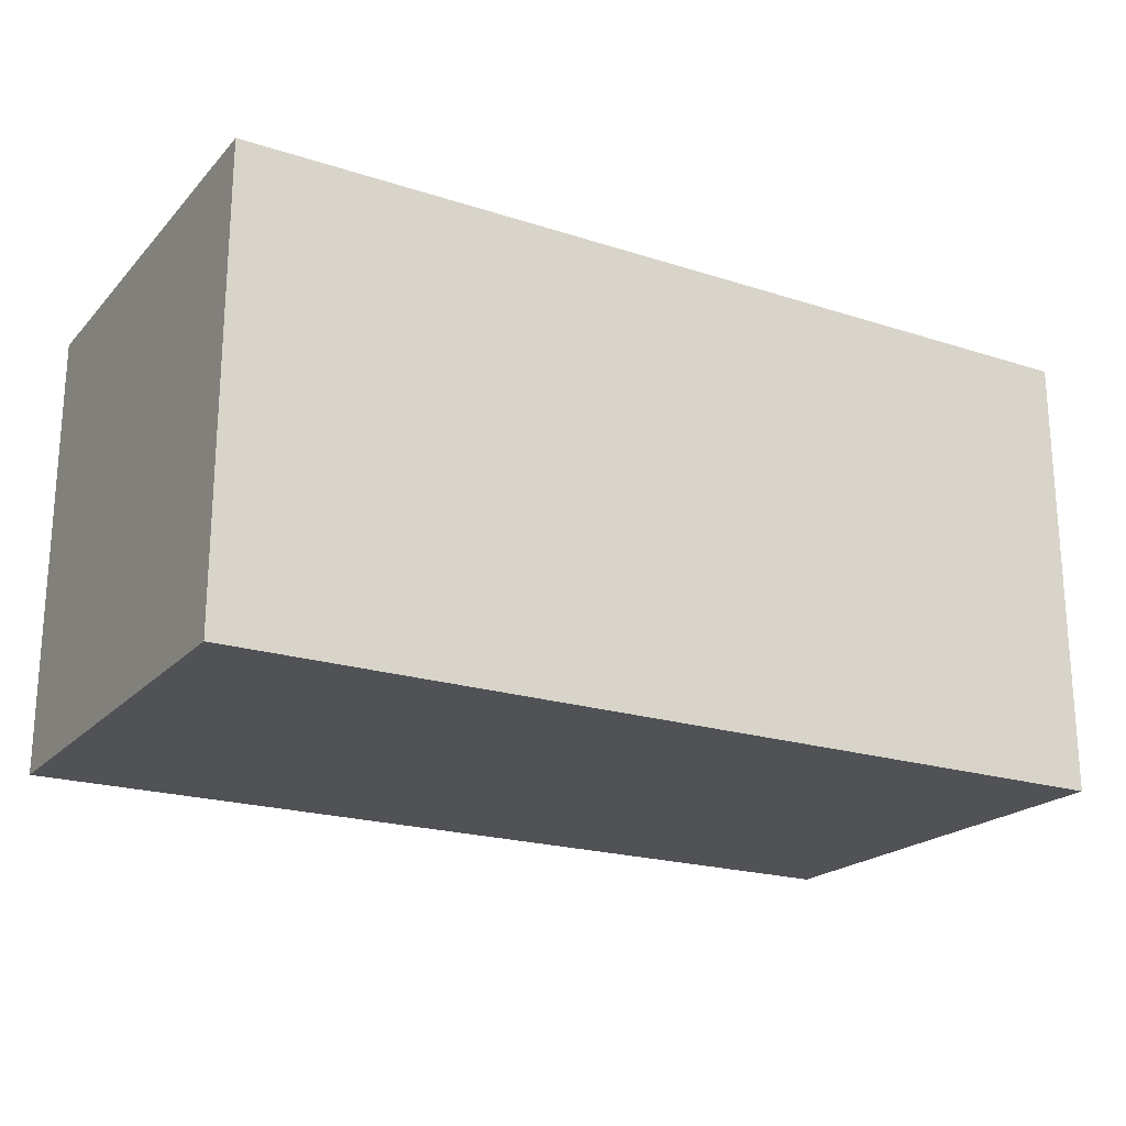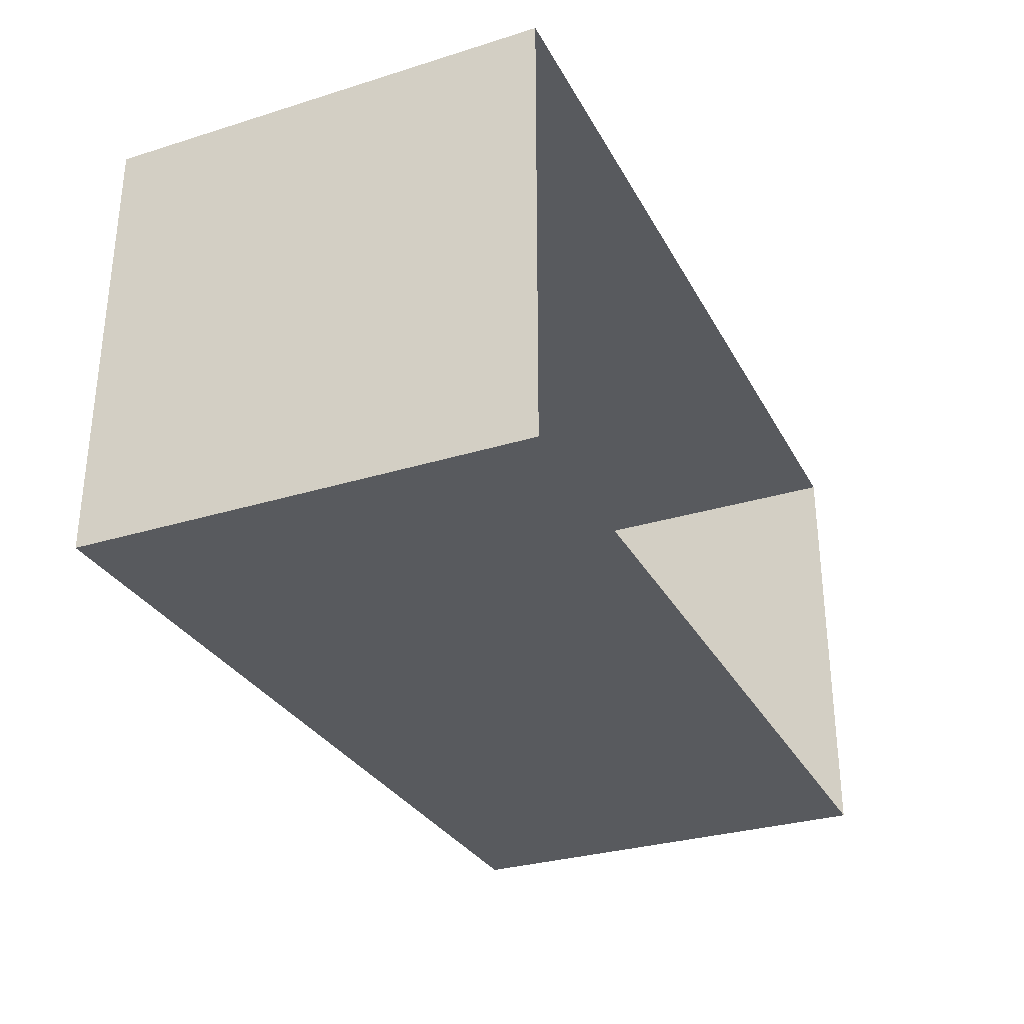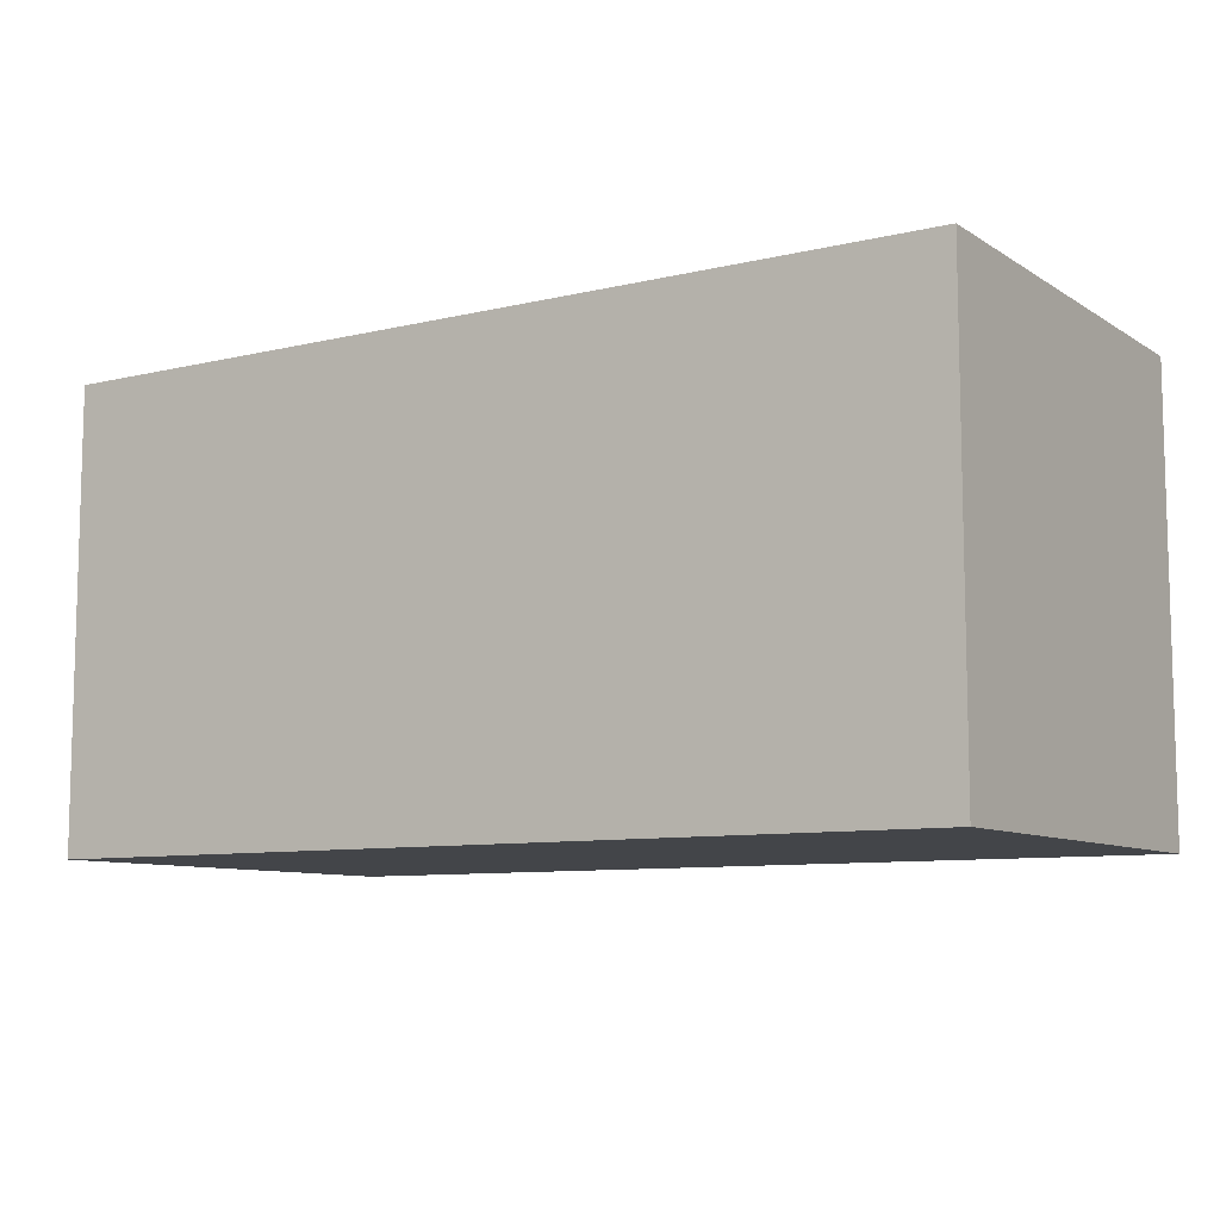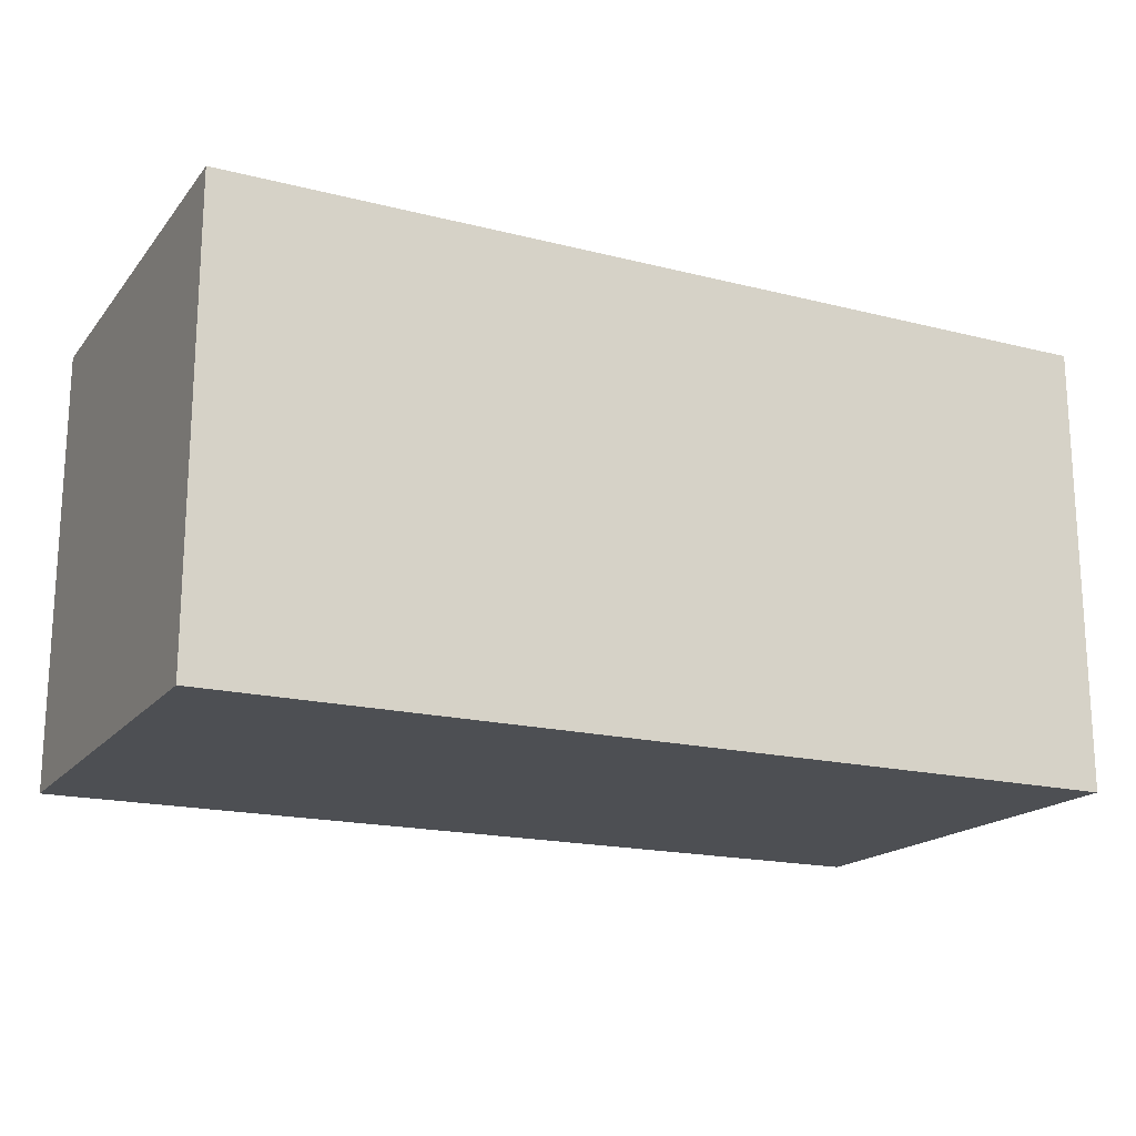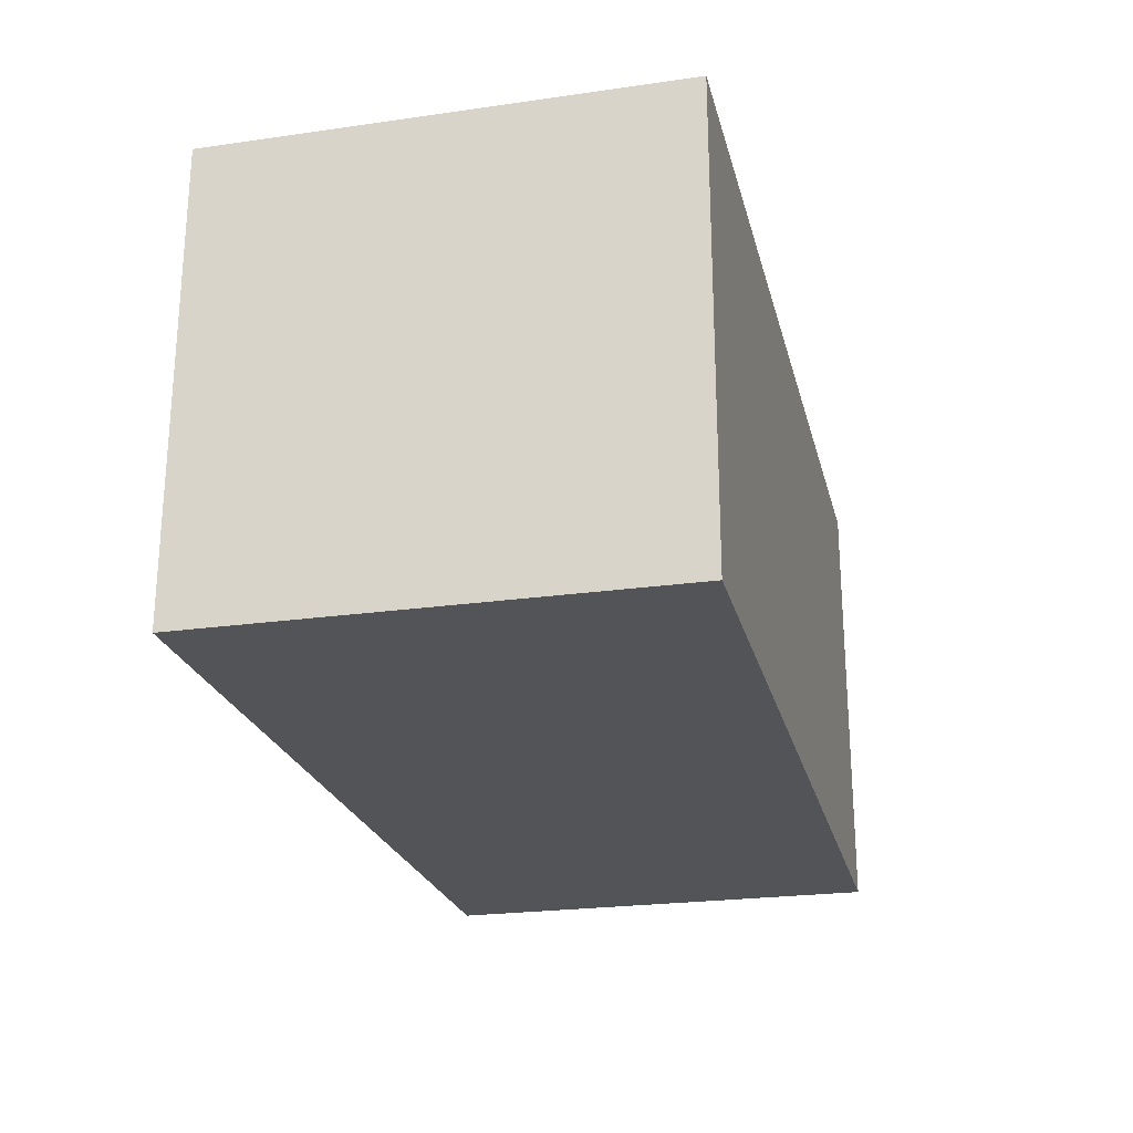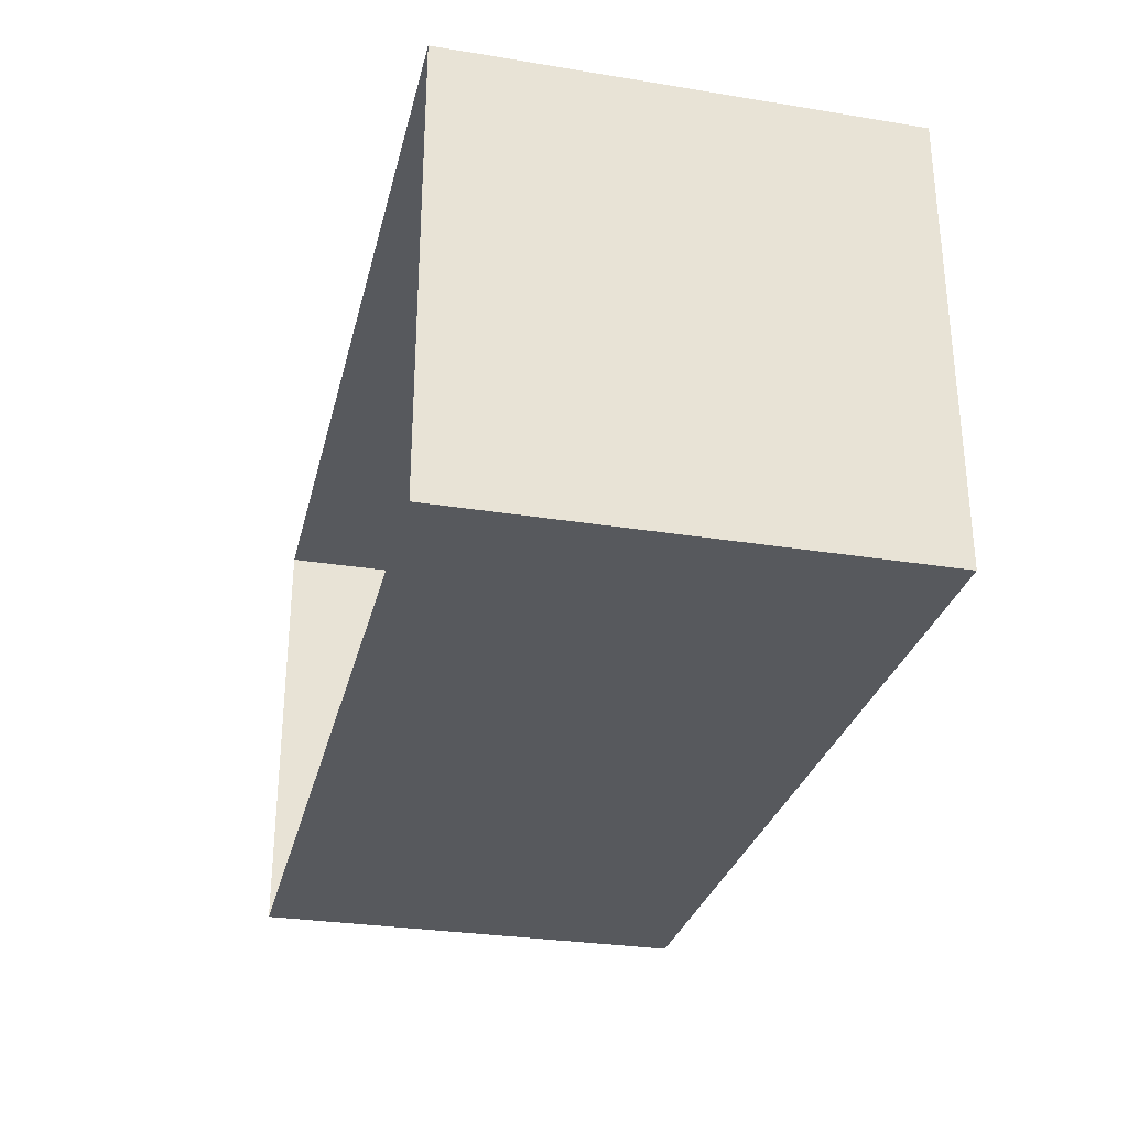
<metadata>
{"format":"obj","ext":"obj","renderer":"f3d","projection":"perspective","resolution":1024,"background":"white","views":[{"elev":-20.9,"azim":-30.0,"up":"+Y"},{"elev":-30.5,"azim":114.1,"up":"+Z"},{"elev":-8.9,"azim":-147.5,"up":"+Y"},{"elev":-17.9,"azim":153.7,"up":"+Y"},{"elev":-23.6,"azim":-76.6,"up":"+Y"},{"elev":-29.6,"azim":-103.4,"up":"+Z"}]}
</metadata>
<code>
o Plane.001
v 0 0 -4
v 8 0 -4
v 0 4 -4
v 8 4 -4
f 2 3 1
f 2 4 3
o Plane.002
v 8 0 -4
v 8 4 -4
v 8 0 0
v 8 4 0
f 5 8 6
f 5 7 8
o Plane.003
v 0 0 0
v 0 4 0
v 0 0 -4
v 0 4 -4
f 9 12 10
f 9 11 12
o Plane.004
v 8 0 0
v 0 0 0
v 8 4 0
v 0 4 0
f 14 15 13
f 14 16 15
o Plane_Plane.006
v 8 0 -4
v 0 0 -4
v 8 0 0
v 0 0 0
f 18 19 17
f 18 20 19

</code>
